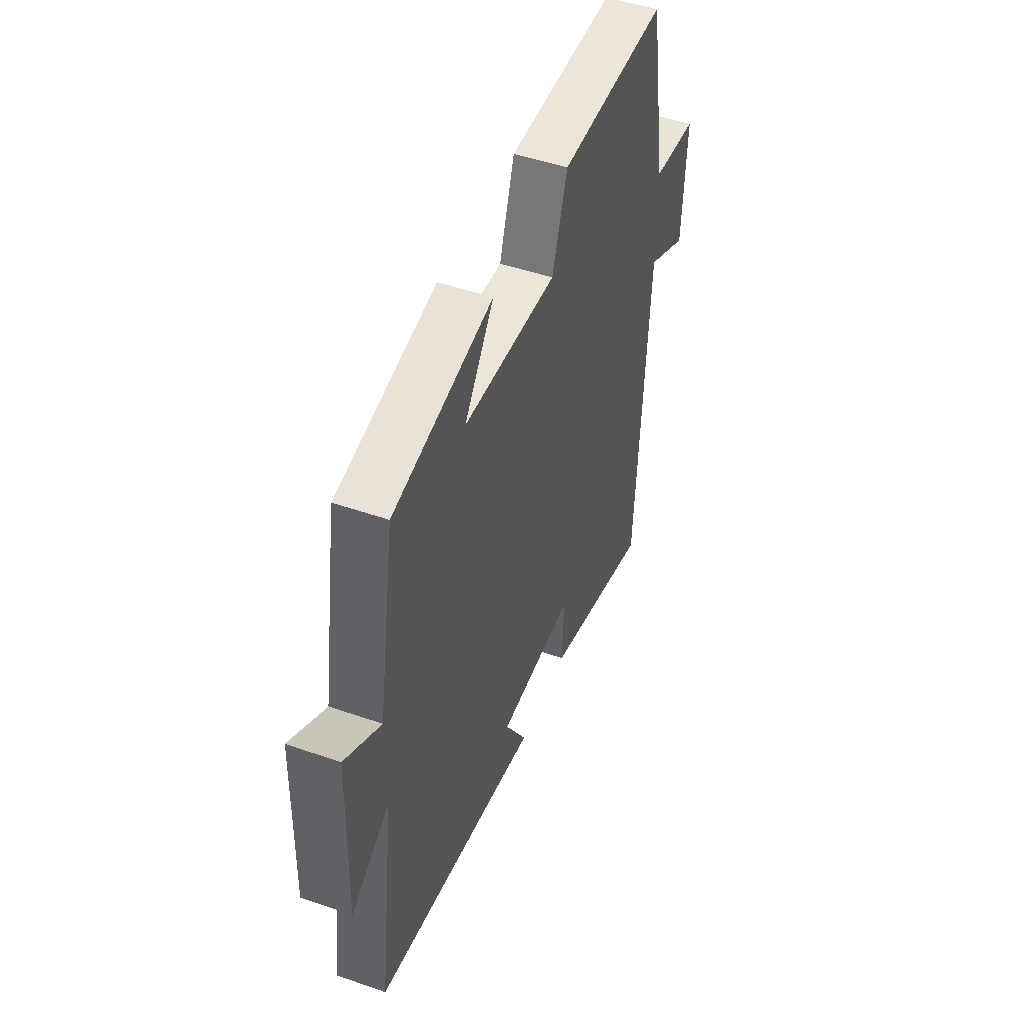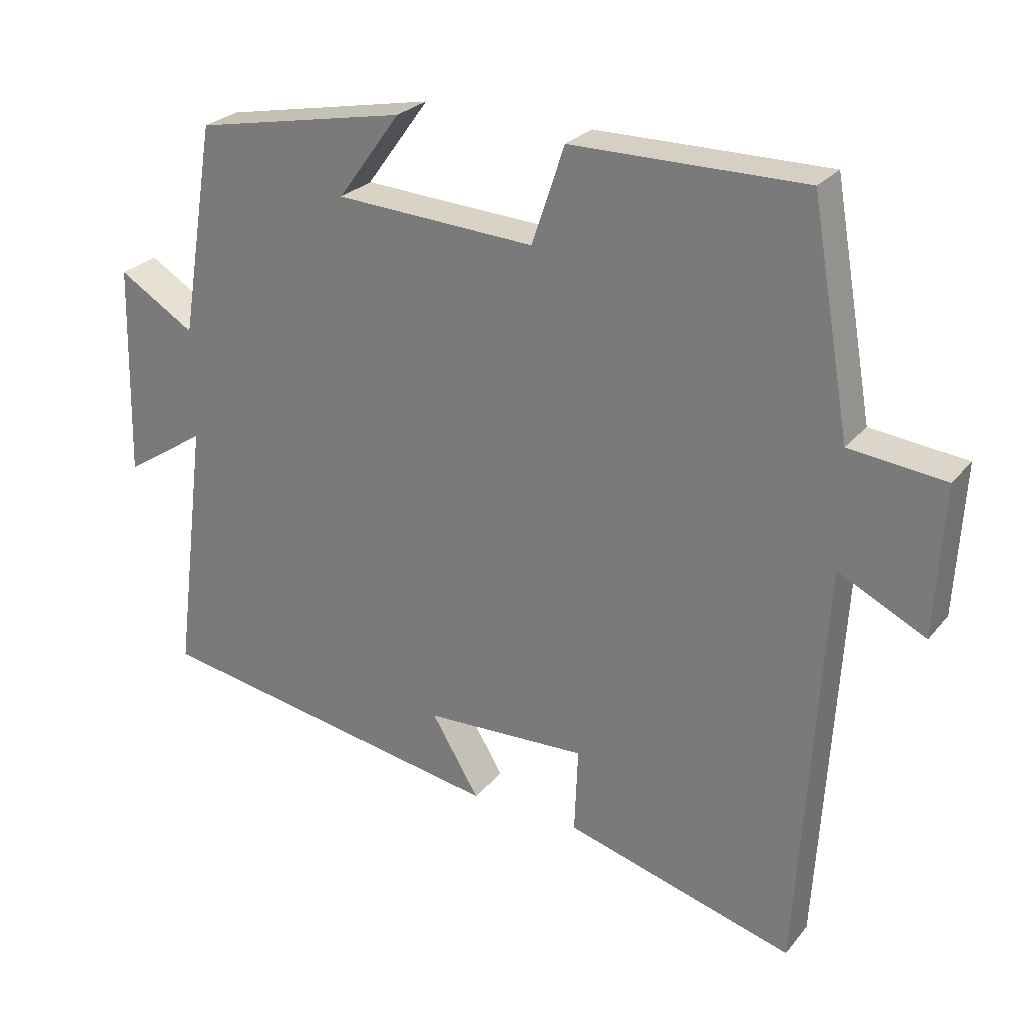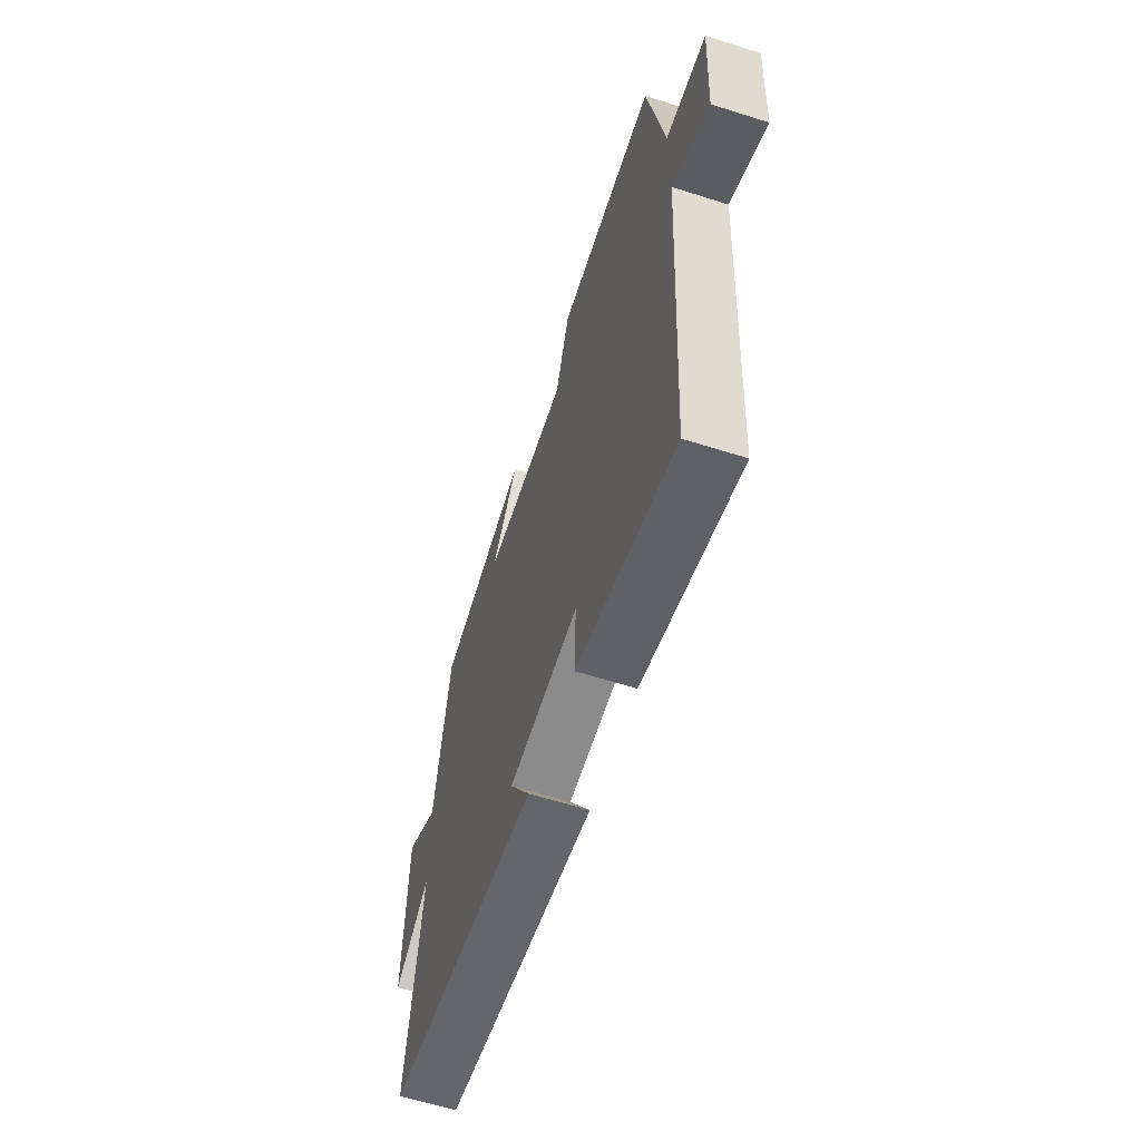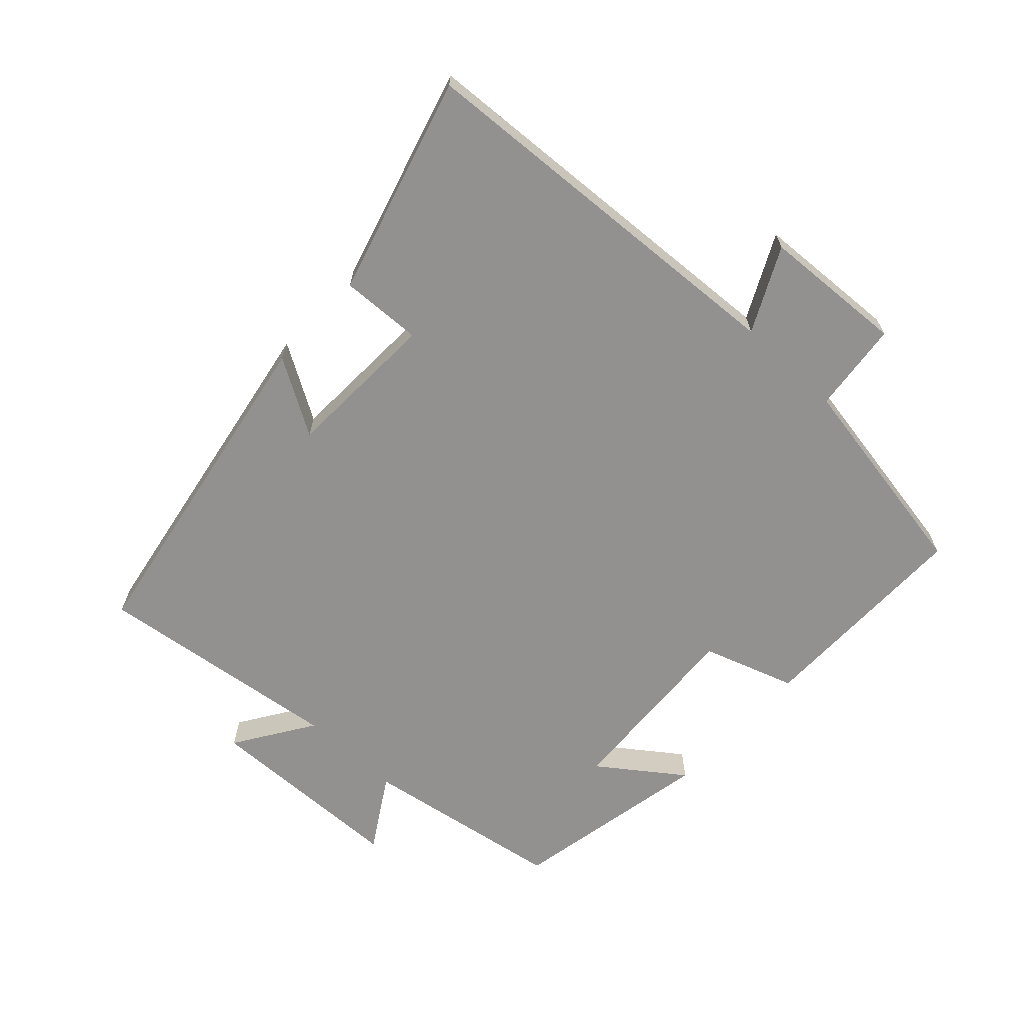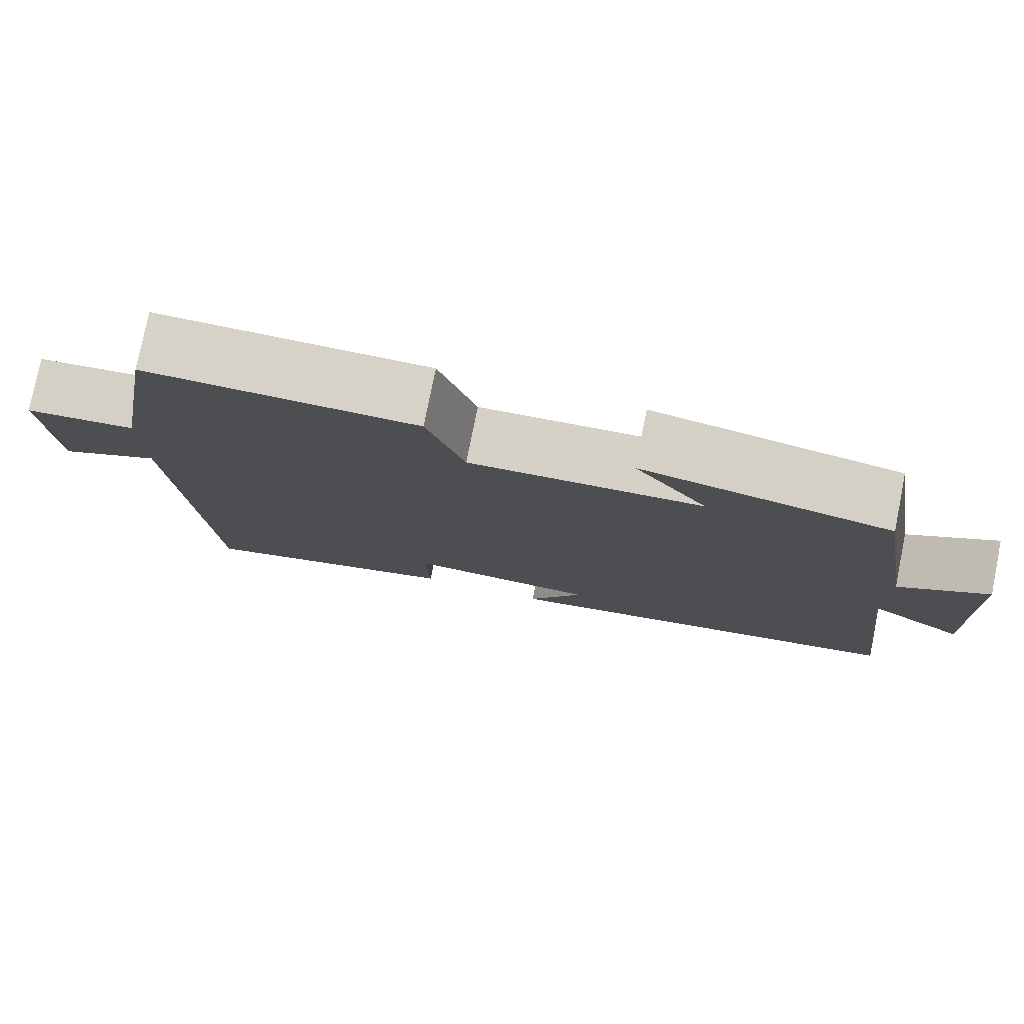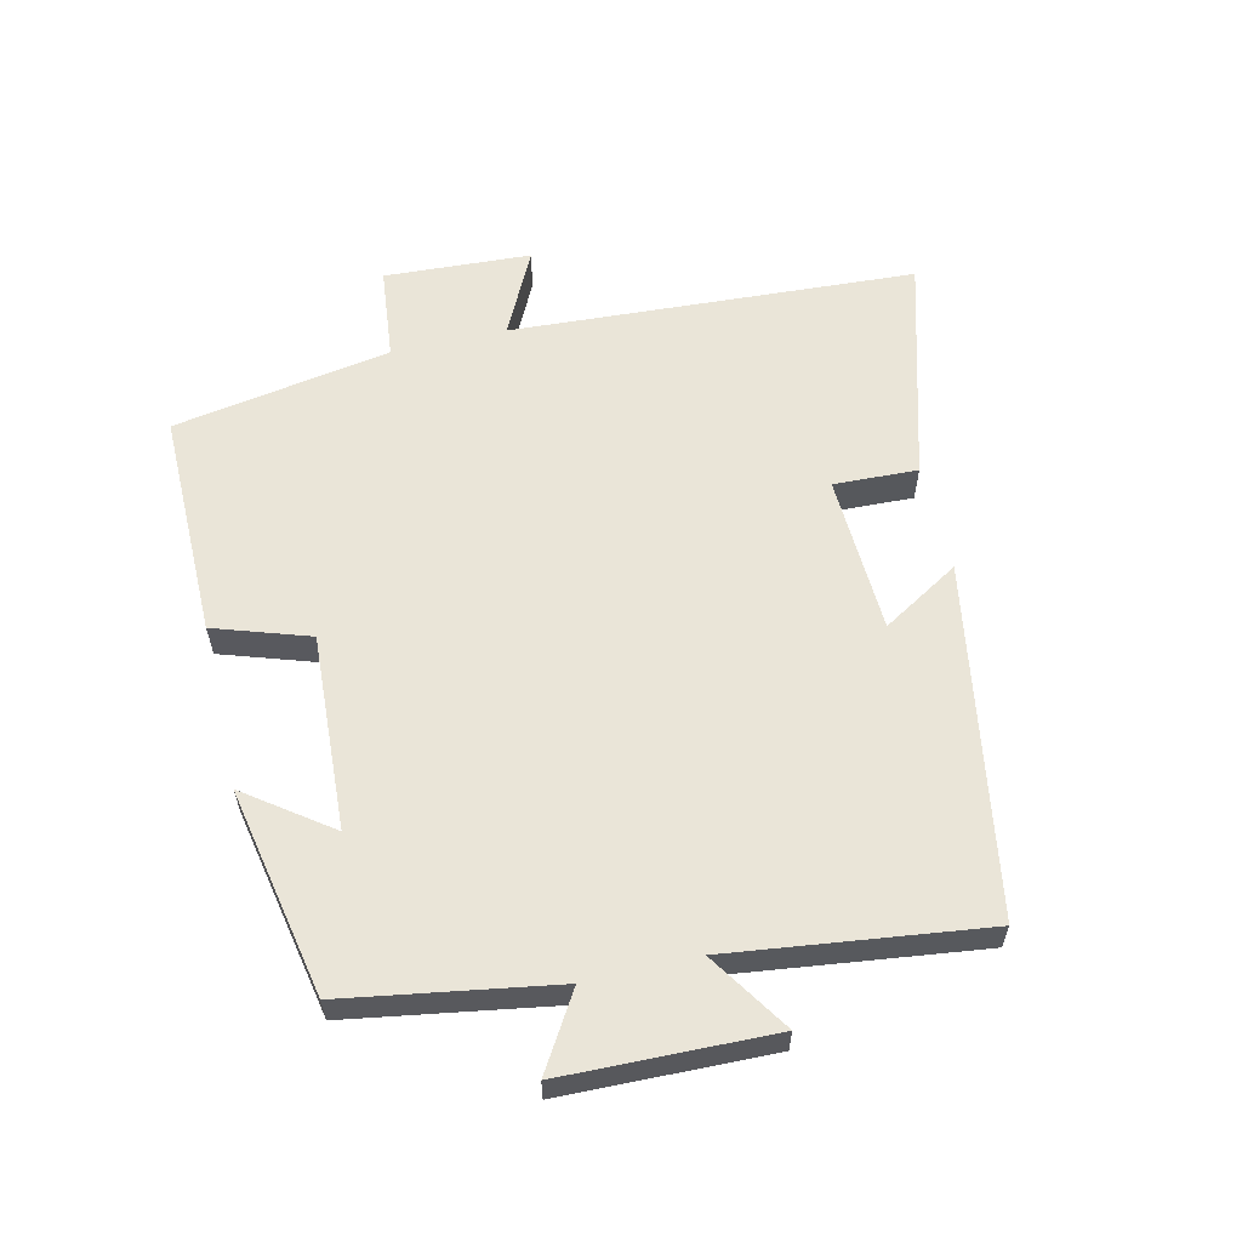
<metadata>
{"format":"obj","ext":"obj","renderer":"f3d","projection":"perspective","resolution":1024,"background":"white","views":[{"elev":48.5,"azim":111.2,"up":"+Z"},{"elev":26.2,"azim":-149.9,"up":"+Z"},{"elev":-61.4,"azim":-107.9,"up":"+Z"},{"elev":-66.1,"azim":-132.8,"up":"+Y"},{"elev":78.1,"azim":11.4,"up":"+Z"},{"elev":59.5,"azim":76.8,"up":"+Y"}]}
</metadata>
<code>
v 0.449 0.07 0.439
v 0.5 0.07 0.13
v 0.611 0.07 0.198
v 0.619 0.07 -0.112
v 0.5 0.07 -0.034
v 0.548 0.07 -0.411
v 0.03 0.07 -0.5
v 0.099 0.07 -0.385
v -0.137 0.07 -0.375
v -0.132 0.07 -0.5
v -0.465 0.07 -0.594
v -0.5 0.07 0.008
v -0.627 0.07 -0.055
v -0.639 0.07 0.163
v -0.5 0.07 0.178
v -0.443 0.07 0.502
v -0.106 0.07 0.5
v -0.059 0.07 0.359
v 0.231 0.07 0.375
v 0.14 0.07 0.5
v 0.449 0 0.439
v 0.5 0 0.13
v 0.611 0 0.198
v 0.619 0 -0.112
v 0.5 0 -0.034
v 0.548 0 -0.411
v 0.03 0 -0.5
v 0.099 0 -0.385
v -0.137 0 -0.375
v -0.132 0 -0.5
v -0.465 0 -0.594
v -0.5 0 0.008
v -0.627 0 -0.055
v -0.639 0 0.163
v -0.5 0 0.178
v -0.443 0 0.502
v -0.106 0 0.5
v -0.059 0 0.359
v 0.231 0 0.375
v 0.14 0 0.5
f 19 20 1 2
f 18 19 2
f 15 16 17 18
f 15 18 2
f 12 13 14 15
f 11 12 15
f 10 11 15
f 9 10 15
f 8 9 15 2
f 5 6 7 8
f 5 8 2 3
f 3 4 5
f 22 21 40 39
f 22 39 38
f 38 37 36 35
f 22 38 35
f 35 34 33 32
f 35 32 31
f 35 31 30
f 35 30 29
f 22 35 29 28
f 28 27 26 25
f 23 22 28 25
f 25 24 23
f 1 21 22 2
f 2 22 23 3
f 3 23 24 4
f 4 24 25 5
f 5 25 26 6
f 6 26 27 7
f 7 27 28 8
f 8 28 29 9
f 9 29 30 10
f 10 30 31 11
f 11 31 32 12
f 12 32 33 13
f 13 33 34 14
f 14 34 35 15
f 15 35 36 16
f 16 36 37 17
f 17 37 38 18
f 18 38 39 19
f 19 39 40 20
f 20 40 21 1

</code>
